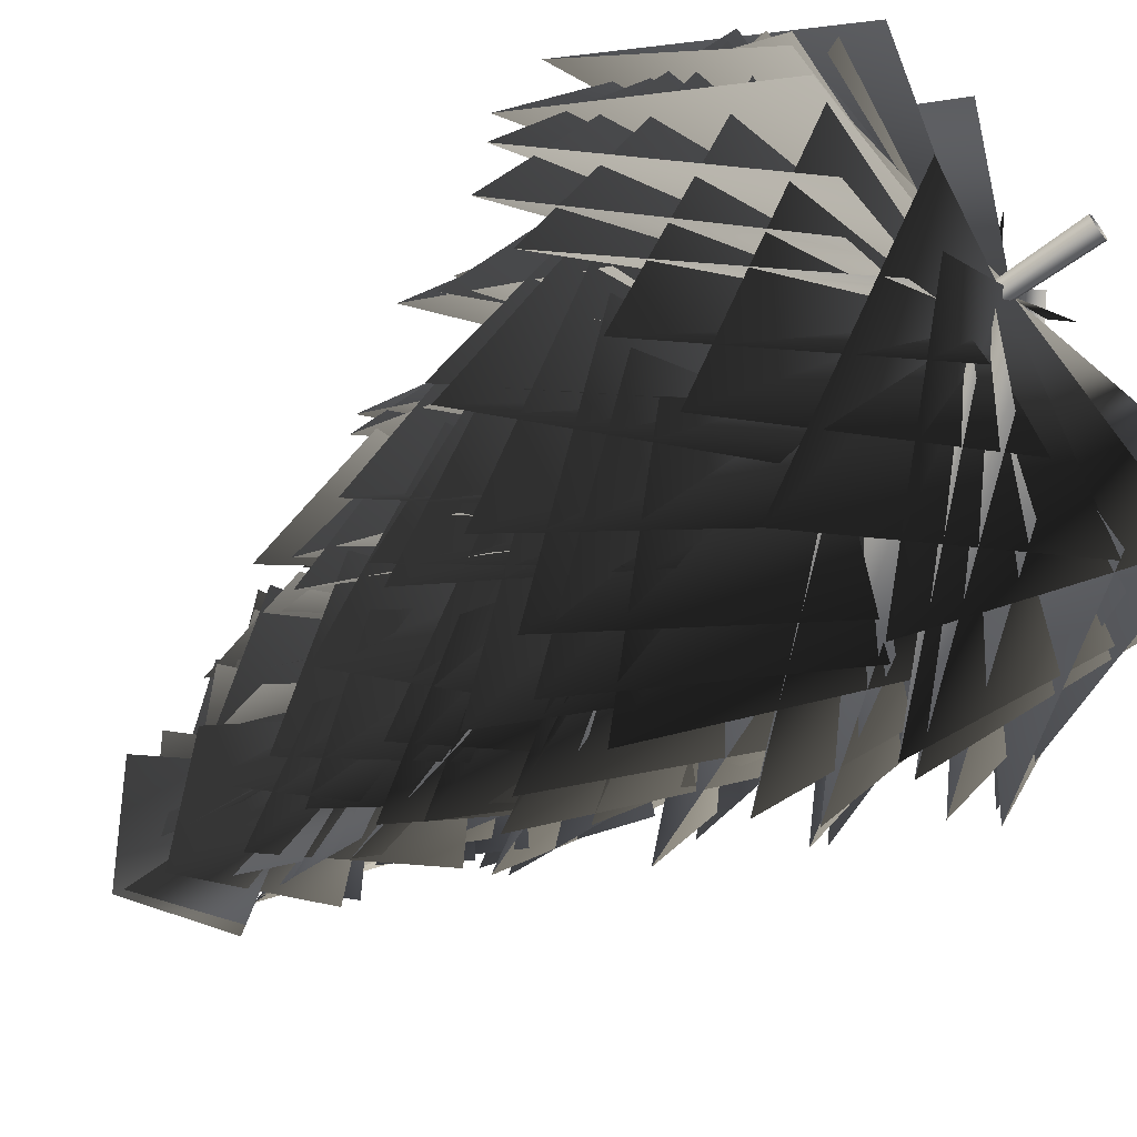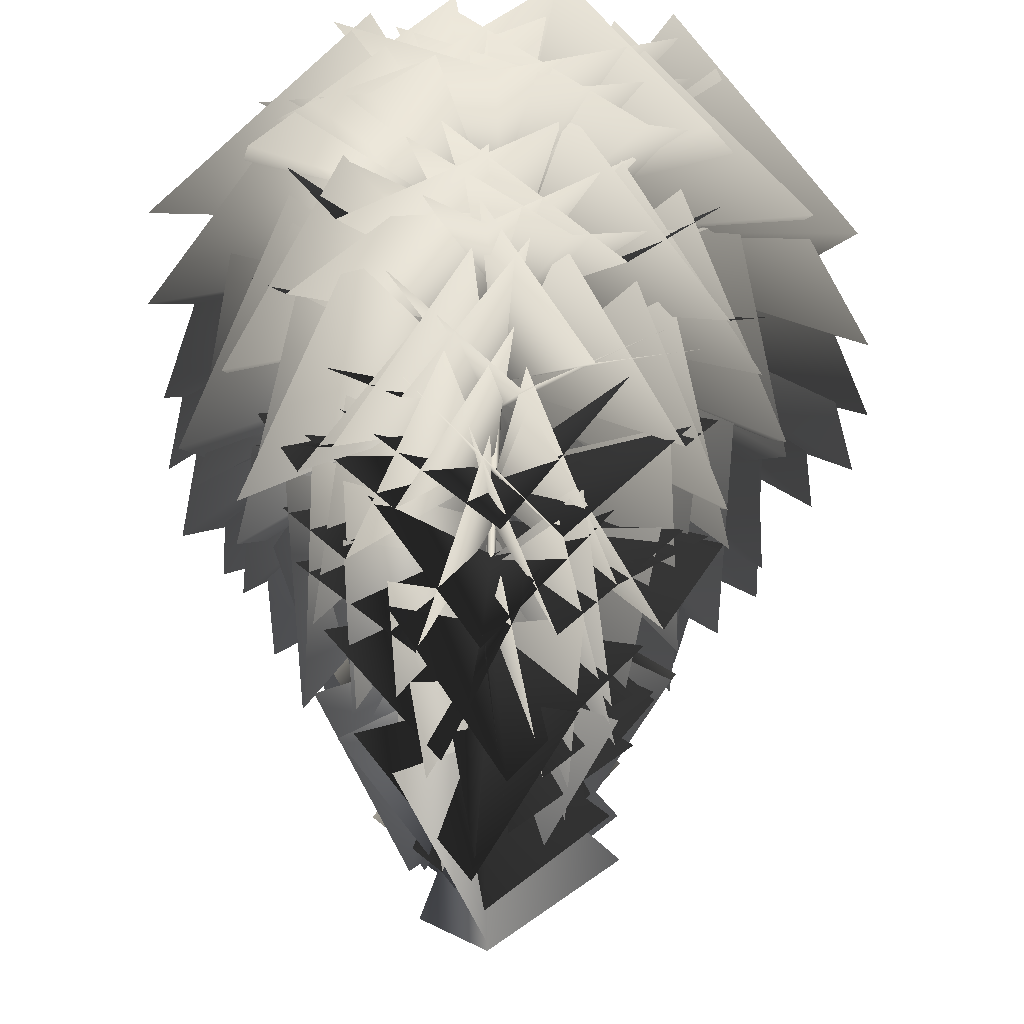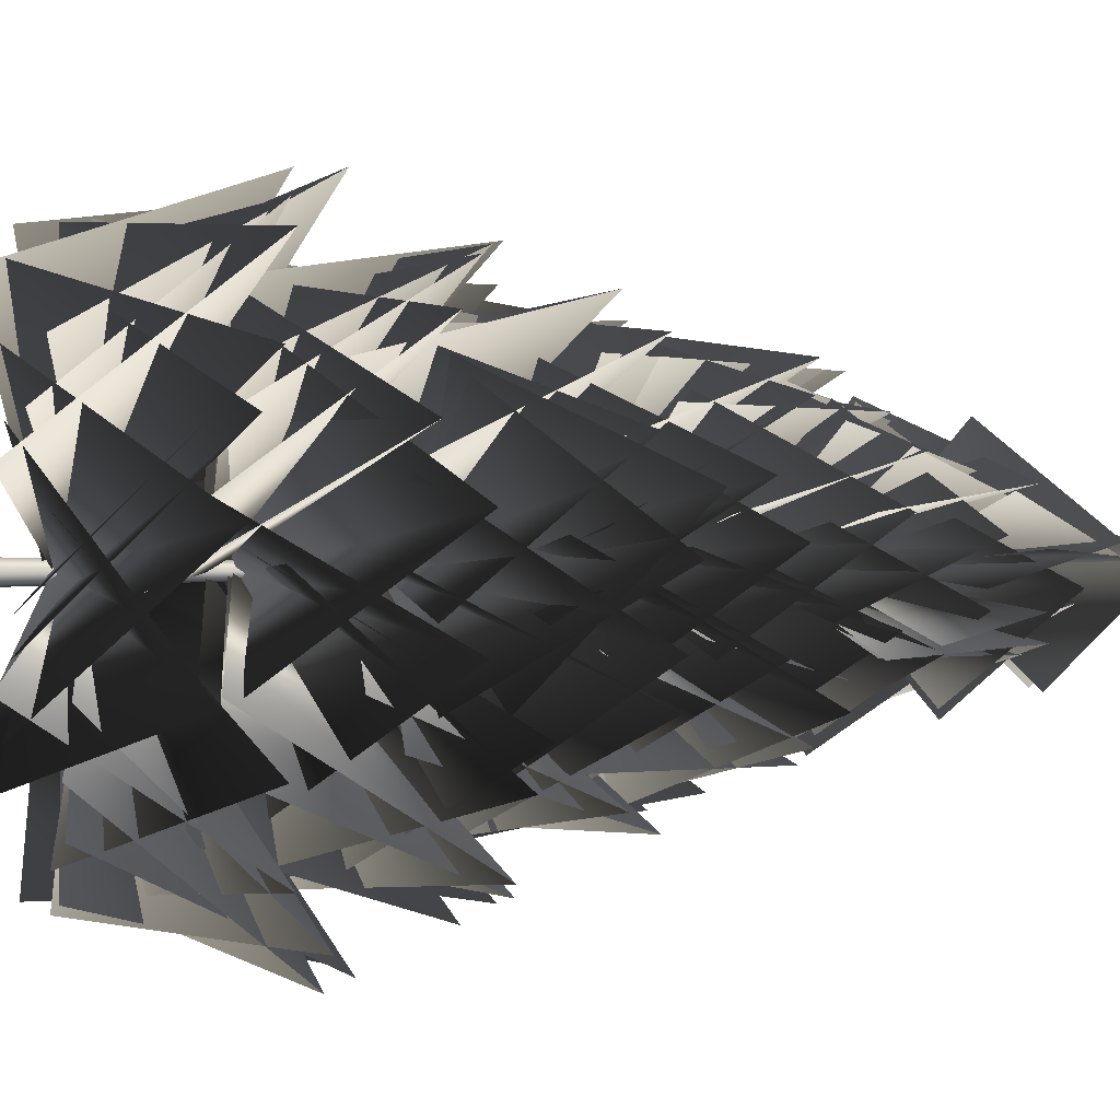
<metadata>
{"format":"obj","ext":"obj","renderer":"f3d","projection":"perspective","resolution":1024,"background":"white","views":[{"elev":-63.6,"azim":-53.1,"up":"+Z"},{"elev":44.0,"azim":180.0,"up":"+Z"},{"elev":40.0,"azim":89.1,"up":"+Z"}]}
</metadata>
<code>
v  0.0325 0 -0.0563
v  0.0254 0.7 -0.0441
v  0.0509 0.7 -0
v  0.065 0 -0
v  -0.0325 0 -0.0563
v  -0.0254 0.7 -0.0441
v  -0.065 0 -0
v  -0.0509 0.7 -0
v  -0.0325 0 0.0563
v  -0.0254 0.7 0.0441
v  0.0325 0 0.0563
v  0.0254 0.7 0.0441
v  0.0323 1.329 -0.0337
v  0.0523 1.329 0.0009
v  -0.0076 1.33 -0.0337
v  -0.0276 1.331 0.0009
v  -0.0077 1.33 0.0354
v  0.0323 1.329 0.0354
v  0.0415 1.897 -0.018
v  0.0567 1.896 0.0084
v  0.011 1.897 -0.018
v  -0.0042 1.897 0.0084
v  0.011 1.897 0.0349
v  0.0415 1.896 0.0349
v  0.0435 2.407 -0.0048
v  0.0554 2.407 0.0158
v  0.0197 2.407 -0.0048
v  0.0078 2.407 0.0158
v  0.0197 2.407 0.0364
v  0.0435 2.406 0.0364
v  0.0446 2.866 0.0085
v  0.0536 2.866 0.0242
v  0.0265 2.866 0.0085
v  0.0174 2.866 0.0242
v  0.0265 2.866 0.0399
v  0.0446 2.866 0.0399
v  0.0492 3.279 0.013
v  0.0562 3.279 0.0252
v  0.0351 3.28 0.013
v  0.028 3.28 0.0252
v  0.0351 3.279 0.0374
v  0.0491 3.279 0.0374
v  0.0513 3.651 0.0176
v  0.0566 3.651 0.0268
v  0.0406 3.651 0.0176
v  0.0353 3.651 0.0268
v  0.0406 3.651 0.036
v  0.0513 3.651 0.036
v  0.0502 3.986 0.0243
v  0.0543 3.986 0.0315
v  0.0418 3.986 0.0243
v  0.0376 3.986 0.0315
v  0.0418 3.986 0.0387
v  0.0502 3.986 0.0387
g g1
f 1 2 3
f 3 4 1
f 5 6 2
f 2 1 5
f 7 8 6
f 6 5 7
f 9 10 8
f 8 7 9
f 11 12 10
f 10 9 11
f 4 3 12
f 12 11 4
f 2 13 14
f 14 3 2
f 6 15 13
f 13 2 6
f 8 16 15
f 15 6 8
f 10 17 16
f 16 8 10
f 12 18 17
f 17 10 12
f 3 14 18
f 18 12 3
f 13 19 20
f 20 14 13
f 15 21 19
f 19 13 15
f 16 22 21
f 21 15 16
f 17 23 22
f 22 16 17
f 18 24 23
f 23 17 18
f 14 20 24
f 24 18 14
f 19 25 26
f 26 20 19
f 21 27 25
f 25 19 21
f 22 28 27
f 27 21 22
f 23 29 28
f 28 22 23
f 24 30 29
f 29 23 24
f 20 26 30
f 30 24 20
f 25 31 32
f 32 26 25
f 27 33 31
f 31 25 27
f 28 34 33
f 33 27 28
f 29 35 34
f 34 28 29
f 30 36 35
f 35 29 30
f 26 32 36
f 36 30 26
f 31 37 38
f 38 32 31
f 33 39 37
f 37 31 33
f 34 40 39
f 39 33 34
f 35 41 40
f 40 34 35
f 36 42 41
f 41 35 36
f 32 38 42
f 42 36 32
f 37 43 44
f 44 38 37
f 39 45 43
f 43 37 39
f 40 46 45
f 45 39 40
f 41 47 46
f 46 40 41
f 42 48 47
f 47 41 42
f 38 44 48
f 48 42 38
f 43 49 50
f 50 44 43
f 45 51 49
f 49 43 45
f 46 52 51
f 51 45 46
f 47 53 52
f 52 46 47
f 48 54 53
f 53 47 48
f 44 50 54
f 54 48 44
v  0.0461 3.832 0.0302
v  0.4047 4.333 0.4048
v  0.0448 4.85 0.036
v  0.2832 4.336 -0.4249
v  0.0453 3.749 0.0277
v  -0.4421 4.229 0.0304
v  0.0521 4.715 0.0458
v  0.177 4.214 0.5094
v  0.0468 3.862 0.0294
v  0.3169 4.389 -0.4179
v  0.0389 4.91 0.0476
v  -0.4785 4.375 -0.0635
v  0.0429 3.493 0.0268
v  0.3463 3.959 0.5153
v  0.2141 4.524 0.0406
v  0.5178 3.94 -0.3194
v  0.0443 3.603 0.0255
v  -0.3157 4.098 0.4961
v  0.1001 4.681 0.1814
v  0.5656 4.073 0.3426
v  0.0431 3.361 0.0239
v  -0.5462 3.858 0.0319
v  -0.0411 4.436 0.1735
v  0.0615 3.818 0.6415
v  0.0454 3.469 0.0258
v  -0.2052 3.936 -0.513
v  -0.0869 4.526 -0.0402
v  -0.477 3.949 0.2797
v  0.0452 3.463 0.0271
v  0.4338 3.962 -0.4555
v  0.0141 4.574 -0.1408
v  -0.4871 3.959 -0.2887
v  0.0431 3.413 0.0272
v  0.6452 3.907 0.1253
v  0.168 4.51 -0.0767
v  0.1178 3.897 -0.5829
v  0.0361 3.035 0.0227
v  -0.1687 3.518 0.7034
v  0.2214 4.197 0.3219
v  0.713 3.477 0.3076
v  0.0402 3.171 0.0221
v  -0.5807 3.654 0.3999
v  -0.0352 4.349 0.3747
v  0.4436 3.649 0.6267
v  0.041 3.135 0.0223
v  -0.6372 3.589 0.0554
v  -0.1756 4.24 0.2712
v  -0.0111 3.56 0.7147
v  0.0428 3.176 0.024
v  -0.5085 3.61 -0.3643
v  -0.2631 4.266 0.0457
v  -0.3431 3.635 0.5522
v  0.0408 3 0.0255
v  -0.0044 3.504 -0.6919
v  -0.2587 4.186 -0.1802
v  -0.7164 3.435 -0.0381
v  0.0379 2.952 0.0273
v  0.5443 3.427 -0.539
v  0.0443 4.16 -0.3498
v  -0.4122 3.412 -0.592
v  0.0394 3.193 0.0277
v  0.7063 3.661 0.1181
v  0.2959 4.291 -0.2334
v  0.1357 3.604 -0.6722
v  0.0399 3.248 0.027
v  0.7478 3.681 0.1467
v  0.3509 4.38 -0.128
v  0.1307 3.74 -0.6426
v  0.0352 3.009 0.0251
v  0.4448 3.47 0.5828
v  0.3747 4.133 0.0669
v  0.6388 3.443 -0.3415
v  0.0339 2.533 0.0134
v  -0.7736 2.961 0.3736
v  -0.2332 3.769 0.5828
v  0.1239 2.901 0.9167
v  0.0383 2.778 0.0195
v  -0.6826 3.241 -0.2519
v  -0.4509 3.91 0.3213
v  -0.344 3.116 0.7563
v  0.0388 2.834 0.0215
v  -0.7529 3.238 -0.2145
v  -0.4643 4.017 0.2077
v  -0.2441 3.299 0.7598
v  0.0373 2.591 0.0188
v  -0.4608 3.042 -0.5975
v  -0.4717 3.773 -0.0321
v  -0.6779 2.989 0.4143
v  0.0369 2.652 0.0233
v  0.0779 3.025 -0.7698
v  -0.2653 3.768 -0.4229
v  -0.7148 3.026 -0.2224
v  0.0351 2.629 0.0241
v  0.3664 2.974 -0.7287
v  -0.039 3.757 -0.5321
v  -0.5635 3.02 -0.5047
v  0.0318 2.528 0.0226
v  0.8319 3.014 -0.2294
v  0.2696 3.779 -0.481
v  -0.0548 2.928 -0.853
v  0.0298 2.571 0.0216
v  0.7617 2.995 0.2731
v  0.5071 3.697 -0.2186
v  0.4134 2.936 -0.6809
v  0.0308 2.796 0.024
v  0.6349 3.197 0.5459
v  0.5774 3.934 0.0233
v  0.6557 3.184 -0.4788
v  0.0286 2.542 0.0185
v  0.6414 2.937 0.6324
v  0.5746 3.766 0.1429
v  0.7627 2.983 -0.3929
v  0.0301 2.574 0.0158
v  0.0333 2.954 0.9095
v  0.3252 3.812 0.5275
v  0.853 3.029 0.2474
v  0.0334 2.749 0.0175
v  -0.4752 3.138 0.6623
v  0.0688 3.879 0.6244
v  0.5339 3.087 0.6931
v  0.0355 2.191 0.012
v  -0.6974 2.484 -0.5405
v  -0.7497 3.302 -0.0108
v  -0.7293 2.479 0.5168
v  0.0353 2.168 0.0137
v  -0.5576 2.422 -0.7233
v  -0.7241 3.288 -0.2704
v  -0.8512 2.474 0.285
v  0.0333 2.065 0.0146
v  0.0447 2.52 -0.9475
v  -0.53 3.341 -0.5478
v  -0.9368 2.376 -0.2832
v  0.0311 2.109 0.0169
v  0.4628 2.502 -0.756
v  -0.1625 3.257 -0.7019
v  -0.6404 2.403 -0.6122
v  0.0315 2.336 0.0208
v  0.6724 2.696 -0.6289
v  0.0982 3.501 -0.7269
v  -0.4444 2.668 -0.7667
v  0.0281 2.079 0.017
v  0.7153 2.419 -0.6951
v  0.1976 3.343 -0.7294
v  -0.4084 2.479 -0.8422
v  0.0246 2.112 0.0162
v  1.031 2.414 -0.1664
v  0.6666 3.382 -0.4752
v  0.1804 2.538 -0.9453
v  0.0246 2.288 0.0172
v  0.915 2.597 0.3457
v  0.8261 3.421 -0.2326
v  0.6282 2.559 -0.7259
v  0.025 2.341 0.0167
v  0.7824 2.746 0.5759
v  0.8035 3.558 -0.0698
v  0.7811 2.66 -0.5921
v  0.0233 2.158 0.0121
v  0.6459 2.48 0.7001
v  0.7689 3.317 0.1746
v  0.8238 2.52 -0.421
v  0.0246 2.231 0.0095
v  0.2275 2.497 0.9678
v  0.6153 3.384 0.6224
v  0.9765 2.547 0.144
v  0.0247 2.116 0.0063
v  -0.0656 2.373 0.9916
v  0.4159 3.265 0.7873
v  0.8905 2.403 0.4606
v  0.0288 2.204 0.0068
v  -0.5464 2.514 0.8334
v  -0.0095 3.436 0.8398
v  0.6636 2.613 0.7373
v  0.0309 2.222 0.0067
v  -0.8143 2.561 0.5952
v  -0.2565 3.476 0.8373
v  0.4136 2.61 0.9403
v  0.0338 2.307 0.0091
v  -0.9005 2.724 0.1026
v  -0.475 3.524 0.6151
v  -0.1149 2.615 0.9749
v  0.0361 2.389 0.0114
v  -0.9727 2.699 0.0324
v  -0.662 3.626 0.465
v  -0.1208 2.84 0.9493
v  0.0246 1.569 0.0087
v  -0.2478 1.828 -1.078
v  -0.6823 2.843 -0.709
v  -1.064 1.9 -0.1376
v  0.0218 1.601 0.0121
v  0.3463 1.805 -1.096
v  -0.1601 2.876 -1.028
v  -0.8465 1.971 -0.6773
v  0.0236 1.778 0.0154
v  0.7588 1.992 -0.7702
v  0.1604 2.88 -1.065
v  -0.4464 1.954 -0.9564
v  0.0237 1.831 0.0157
v  0.9222 2.171 -0.5732
v  0.3115 3.051 -0.9645
v  -0.2735 2.073 -1.04
v  0.0173 1.648 0.0121
v  0.9778 1.882 -0.4219
v  0.5493 2.801 -0.8317
v  -0.1207 1.954 -1.011
v  0.0153 1.721 0.0113
v  1.122 1.859 0.0343
v  0.9947 2.833 -0.5249
v  0.4504 1.954 -0.9857
v  0.0112 1.607 0.008
v  1.088 1.722 0.3066
v  1.126 2.7 -0.2743
v  0.7224 1.794 -0.8368
v  0.0131 1.694 0.0055
v  0.8835 1.868 0.7494
v  1.112 2.887 0.2145
v  0.9501 2.034 -0.5772
v  0.0133 1.712 0.0036
v  0.6405 1.911 0.9973
v  1.093 2.909 0.4892
v  1.118 2.01 -0.3183
v  0.017 1.798 0.0025
v  0.1579 2.115 1.077
v  0.8243 2.973 0.718
v  1.108 1.989 0.2049
v  0.0202 1.879 0.002
v  0.1141 2.044 1.147
v  0.6684 3.059 0.937
v  1.098 2.253 0.1951
v  0.0184 1.728 -0.0008
v  -0.1344 1.869 1.059
v  0.3967 2.823 0.9921
v  0.9277 1.993 0.5119
v  0.024 1.803 -0.0012
v  -0.7426 2.066 0.7216
v  -0.0995 2.882 1.082
v  0.493 1.962 0.9617
v  0.0215 1.608 -0.0041
v  -0.9562 1.911 0.4732
v  -0.3959 2.705 1.076
v  0.0877 1.667 1.118
v  0.0251 1.621 -0.0009
v  -1.023 1.869 0.0353
v  -0.7779 2.742 0.6448
v  -0.2736 1.842 1.007
v  0.0295 1.727 0.0024
v  -0.9387 2.032 -0.381
v  -0.9635 2.835 0.3692
v  -0.5934 1.925 0.8645
v  0.0267 1.601 0.0024
v  -0.9682 1.859 -0.4721
v  -0.9833 2.833 0.1323
v  -0.7484 1.904 0.7649
v  0.0275 1.618 0.0064
v  -0.5533 1.948 -0.9367
v  -0.9524 2.876 -0.3438
v  -1.059 1.888 0.2783
v  0.0292 1.734 0.0102
v  -0.2937 1.959 -0.985
v  -0.761 2.862 -0.6114
v  -1.008 1.98 -0.0301
v  0.0049 1.157 0.0104
v  1.069 1.156 -0.6023
v  0.705 2.185 -1.197
v  -0.1339 1.265 -1.201
v  0.0005 1.044 0.0093
v  1.179 1.013 -0.3618
v  0.9724 2.044 -1.041
v  0.1675 1.097 -1.21
v  -0.0003 1.13 0.0063
v  1.27 1.171 0.0935
v  1.262 2.264 -0.5933
v  0.4908 1.381 -1.138
v  -0.0016 1.148 0.0046
v  1.235 1.21 0.436
v  1.432 2.269 -0.3418
v  0.773 1.341 -1.031
v  0.0001 1.232 0.0017
v  0.9233 1.45 0.8047
v  1.35 2.353 0.0401
v  1.077 1.306 -0.6057
v  0.0014 1.313 -0.0004
v  0.9384 1.328 0.8664
v  1.385 2.419 0.3352
v  1.07 1.61 -0.6247
v  -0.0004 1.163 -0.0026
v  0.7007 1.157 0.9573
v  1.2 2.184 0.5767
v  1.14 1.335 -0.2768
v  0.0028 1.238 -0.0065
v  0.047 1.369 1.18
v  0.8959 2.22 1.036
v  1.144 1.264 0.334
v  0.0005 1.046 -0.0089
v  -0.2752 1.213 1.191
v  0.6846 2.022 1.279
v  0.9896 0.9301 0.7278
v  0.0055 1.058 -0.0095
v  -0.64 1.169 0.979
v  0.0575 2.089 1.31
v  0.71 1.15 0.9355
v  0.0104 1.163 -0.0098
v  -0.9407 1.343 0.689
v  -0.3063 2.166 1.308
v  0.4175 1.216 1.107
v  0.0097 1.038 -0.0092
v  -1.023 1.156 0.6765
v  -0.5383 2.2 1.192
v  0.2576 1.218 1.194
v  0.0138 1.055 -0.0075
v  -1.235 1.27 0.1014
v  -0.977 2.242 0.9071
v  -0.3078 1.182 1.212
v  0.0176 1.17 -0.0049
v  -1.148 1.269 -0.142
v  -1.134 2.217 0.5806
v  -0.5412 1.279 1.022
v  0.0198 1.226 -0.0034
v  -1.121 1.454 -0.462
v  -1.24 2.408 0.3617
v  -0.8061 1.356 0.9211
v  0.0164 1.02 -0.0012
v  -0.8687 1.346 -0.7815
v  -1.275 2.168 0.0528
v  -1.09 1.03 0.5141
v  0.0194 1.179 0.0038
v  -0.6206 1.278 -1.028
v  -1.196 2.261 -0.5551
v  -1.171 1.295 0.2148
v  0.0184 1.122 0.0055
v  -0.4105 1.267 -1.196
v  -1.185 2.225 -0.7827
v  -1.259 1.138 -0.07
v  0.0155 1.107 0.0079
v  -0.1343 1.23 -1.289
v  -0.814 2.352 -1.083
v  -1.23 1.368 -0.291
v  0.0159 1.252 0.0103
v  0.2883 1.324 -1.234
v  -0.4715 2.367 -1.32
v  -1.083 1.495 -0.5847
v  0.0155 1.312 0.0111
v  0.4885 1.407 -1.182
v  -0.2507 2.464 -1.37
v  -0.9457 1.508 -0.8166
v  0.0115 1.236 0.0112
v  0.697 1.298 -1.052
v  0.0719 2.374 -1.369
v  -0.7756 1.51 -0.9383
v  -0.0118 0.5386 0.0031
v  1.212 0.3739 0.4388
v  1.574 1.46 -0.2295
v  0.8694 0.6019 -0.9576
v  -0.0126 0.6114 -0.0014
v  0.8328 0.5959 1.007
v  1.599 1.468 0.3511
v  1.206 0.4957 -0.4741
v  -0.0129 0.4247 -0.0041
v  0.595 0.4347 1.222
v  1.589 1.246 0.6981
v  1.316 0.1255 -0.0751
v  -0.0095 0.4368 -0.0078
v  0.2056 0.382 1.279
v  1.105 1.343 1.149
v  1.268 0.3949 0.2382
v  -0.0075 0.5389 -0.0102
v  -0.2111 0.5571 1.288
v  0.8195 1.392 1.417
v  1.172 0.4397 0.5524
v  -0.0056 0.4165 -0.0111
v  -0.2636 0.3563 1.335
v  0.5535 1.465 1.519
v  1.135 0.4677 0.7417
v  -0.0016 0.4337 -0.0127
v  -0.8249 0.4814 1.119
v  0.0131 1.491 1.659
v  0.7692 0.4008 1.151
v  0.0014 0.5451 -0.0122
v  -0.9345 0.4638 0.8817
v  -0.3624 1.445 1.541
v  0.4774 0.4958 1.189
v  0.0036 0.5995 -0.0121
v  -1.186 0.6693 0.677
v  -0.631 1.653 1.494
v  0.2274 0.5625 1.342
v  0.006 0.3996 -0.011
v  -1.294 0.5976 0.2844
v  -0.9148 1.416 1.31
v  -0.2681 0.2107 1.291
v  0.0099 0.5548 -0.0079
v  -1.328 0.4774 -0.0433
v  -1.39 1.479 0.8712
v  -0.522 0.491 1.217
v  0.0118 0.4993 -0.007
v  -1.367 0.4714 -0.3201
v  -1.601 1.424 0.7226
v  -0.8052 0.3002 1.124
v  0.0126 0.4838 -0.0032
v  -1.31 0.4392 -0.5794
v  -1.674 1.607 0.2218
v  -0.9931 0.5869 1.022
v  0.0132 0.6255 0.0002
v  -1.052 0.5283 -0.9118
v  -1.708 1.588 -0.2237
v  -1.164 0.7078 0.756
v  0.0131 0.6834 0.0021
v  -0.9167 0.6196 -1.066
v  -1.647 1.7 -0.4669
v  -1.302 0.7127 0.5186
v  0.012 0.6094 0.0046
v  -0.7088 0.5142 -1.186
v  -1.484 1.624 -0.7804
v  -1.338 0.7407 0.3148
v  0.0098 0.6342 0.008
v  -0.3043 0.4558 -1.258
v  -1.157 1.478 -1.17
v  -1.297 0.6827 -0.1063
v  0.0078 0.5917 0.0102
v  0.1032 0.4807 -1.285
v  -0.8579 1.376 -1.412
v  -1.178 0.4679 -0.5072
v  0.0049 0.4391 0.0126
v  0.6037 0.5041 -1.25
v  -0.4519 1.345 -1.683
v  -0.9506 0.2181 -0.979
v  0.0001 0.4129 0.0128
v  0.8414 0.2815 -1.015
v  0.171 1.262 -1.661
v  -0.6954 0.3729 -1.121
v  -0.0034 0.5976 0.0128
v  1.193 0.611 -0.6841
v  0.6255 1.512 -1.597
v  -0.3215 0.5116 -1.328
v  -0.0047 0.4719 0.0121
v  1.269 0.5226 -0.5957
v  0.7815 1.537 -1.479
v  -0.1637 0.4646 -1.387
v  -0.0082 0.5687 0.0095
v  1.363 0.5976 -0.1671
v  1.2 1.633 -1.096
v  0.2417 0.6396 -1.345
v  -0.0105 0.623 0.0083
v  1.363 0.6162 0.1443
v  1.451 1.528 -0.9118
v  0.5845 0.474 -1.224
v  -0.0117 0.5664 0.0058
v  1.296 0.6779 0.4735
v  1.57 1.585 -0.5718
v  0.9184 0.4117 -1.014
g g2
f 55 56 57
f 55 57 58
f 59 60 61
f 59 61 62
f 63 64 65
f 63 65 66
f 67 68 69
f 67 69 70
f 71 72 73
f 71 73 74
f 75 76 77
f 75 77 78
f 79 80 81
f 79 81 82
f 83 84 85
f 83 85 86
f 87 88 89
f 87 89 90
f 91 92 93
f 91 93 94
f 95 96 97
f 95 97 98
f 99 100 101
f 99 101 102
f 103 104 105
f 103 105 106
f 107 108 109
f 107 109 110
f 111 112 113
f 111 113 114
f 115 116 117
f 115 117 118
f 119 120 121
f 119 121 122
f 123 124 125
f 123 125 126
f 127 128 129
f 127 129 130
f 131 132 133
f 131 133 134
f 135 136 137
f 135 137 138
f 139 140 141
f 139 141 142
f 143 144 145
f 143 145 146
f 147 148 149
f 147 149 150
f 151 152 153
f 151 153 154
f 155 156 157
f 155 157 158
f 159 160 161
f 159 161 162
f 163 164 165
f 163 165 166
f 167 168 169
f 167 169 170
f 171 172 173
f 171 173 174
f 175 176 177
f 175 177 178
f 179 180 181
f 179 181 182
f 183 184 185
f 183 185 186
f 187 188 189
f 187 189 190
f 191 192 193
f 191 193 194
f 195 196 197
f 195 197 198
f 199 200 201
f 199 201 202
f 203 204 205
f 203 205 206
f 207 208 209
f 207 209 210
f 211 212 213
f 211 213 214
f 215 216 217
f 215 217 218
f 219 220 221
f 219 221 222
f 223 224 225
f 223 225 226
f 227 228 229
f 227 229 230
f 231 232 233
f 231 233 234
f 235 236 237
f 235 237 238
f 239 240 241
f 239 241 242
f 243 244 245
f 243 245 246
f 247 248 249
f 247 249 250
f 251 252 253
f 251 253 254
f 255 256 257
f 255 257 258
f 259 260 261
f 259 261 262
f 263 264 265
f 263 265 266
f 267 268 269
f 267 269 270
f 271 272 273
f 271 273 274
f 275 276 277
f 275 277 278
f 279 280 281
f 279 281 282
f 283 284 285
f 283 285 286
f 287 288 289
f 287 289 290
f 291 292 293
f 291 293 294
f 295 296 297
f 295 297 298
f 299 300 301
f 299 301 302
f 303 304 305
f 303 305 306
f 307 308 309
f 307 309 310
f 311 312 313
f 311 313 314
f 315 316 317
f 315 317 318
f 319 320 321
f 319 321 322
f 323 324 325
f 323 325 326
f 327 328 329
f 327 329 330
f 331 332 333
f 331 333 334
f 335 336 337
f 335 337 338
f 339 340 341
f 339 341 342
f 343 344 345
f 343 345 346
f 347 348 349
f 347 349 350
f 351 352 353
f 351 353 354
f 355 356 357
f 355 357 358
f 359 360 361
f 359 361 362
f 363 364 365
f 363 365 366
f 367 368 369
f 367 369 370
f 371 372 373
f 371 373 374
f 375 376 377
f 375 377 378
f 379 380 381
f 379 381 382
f 383 384 385
f 383 385 386
f 387 388 389
f 387 389 390
f 391 392 393
f 391 393 394
f 395 396 397
f 395 397 398
f 399 400 401
f 399 401 402
f 403 404 405
f 403 405 406
f 407 408 409
f 407 409 410
f 411 412 413
f 411 413 414
f 415 416 417
f 415 417 418
f 419 420 421
f 419 421 422
f 423 424 425
f 423 425 426
f 427 428 429
f 427 429 430
f 431 432 433
f 431 433 434
f 435 436 437
f 435 437 438
f 439 440 441
f 439 441 442
f 443 444 445
f 443 445 446
f 447 448 449
f 447 449 450
f 451 452 453
f 451 453 454
f 455 456 457
f 455 457 458
f 459 460 461
f 459 461 462
f 463 464 465
f 463 465 466
f 467 468 469
f 467 469 470
f 471 472 473
f 471 473 474
f 475 476 477
f 475 477 478
f 479 480 481
f 479 481 482
f 483 484 485
f 483 485 486
f 487 488 489
f 487 489 490
f 491 492 493
f 491 493 494
f 495 496 497
f 495 497 498
f 499 500 501
f 499 501 502

</code>
